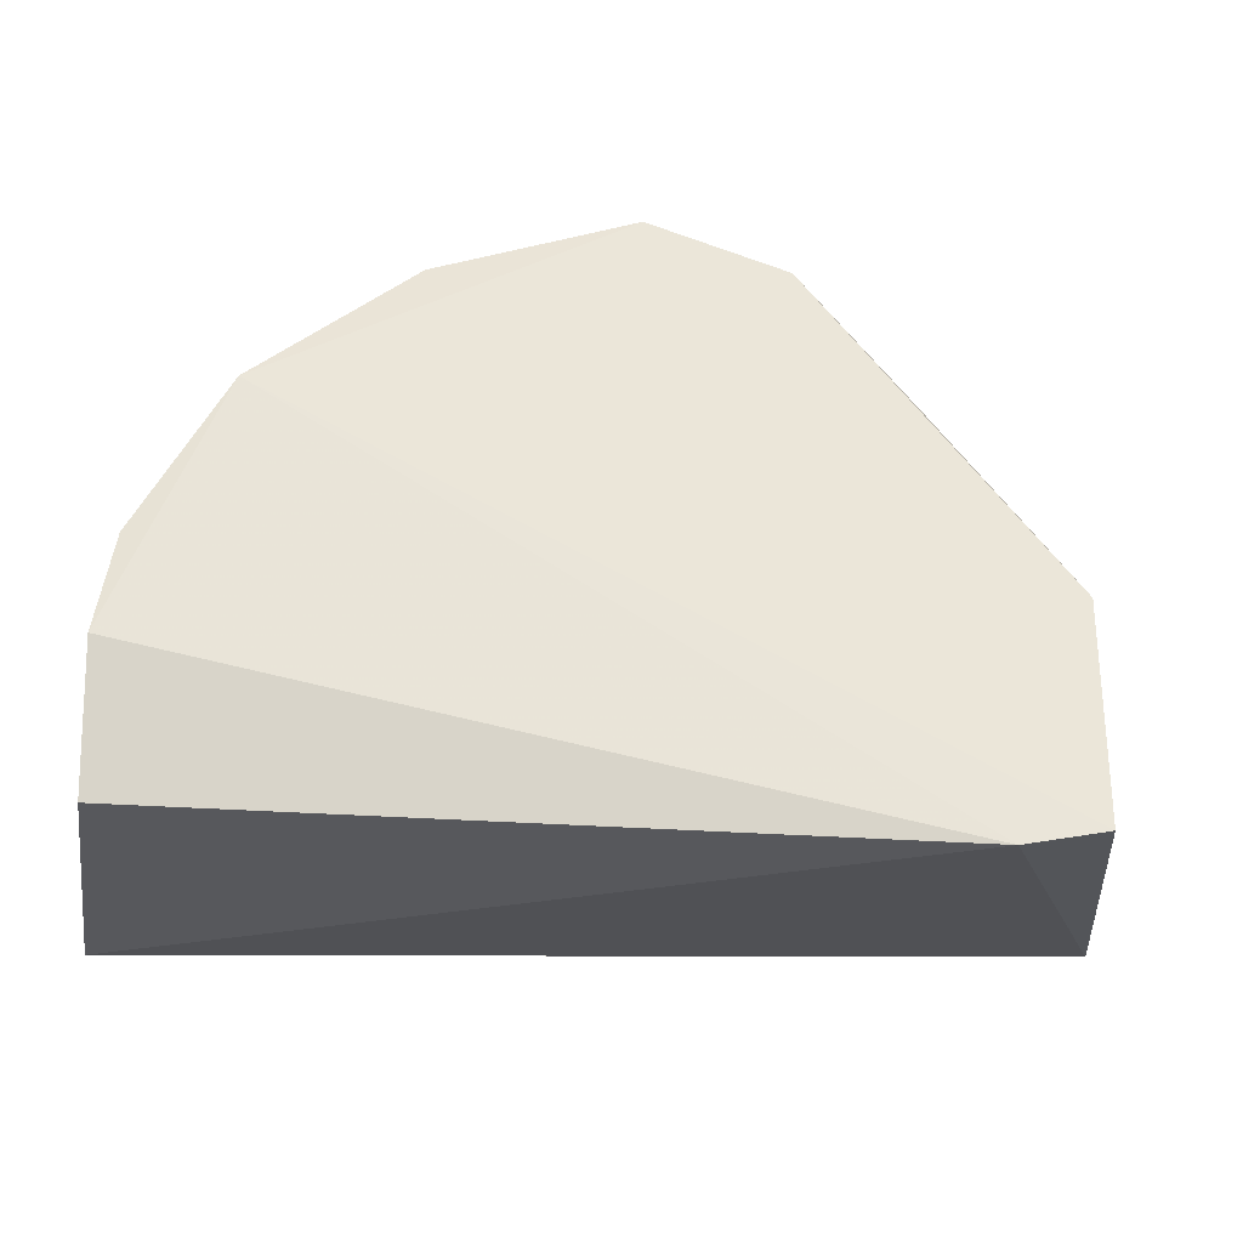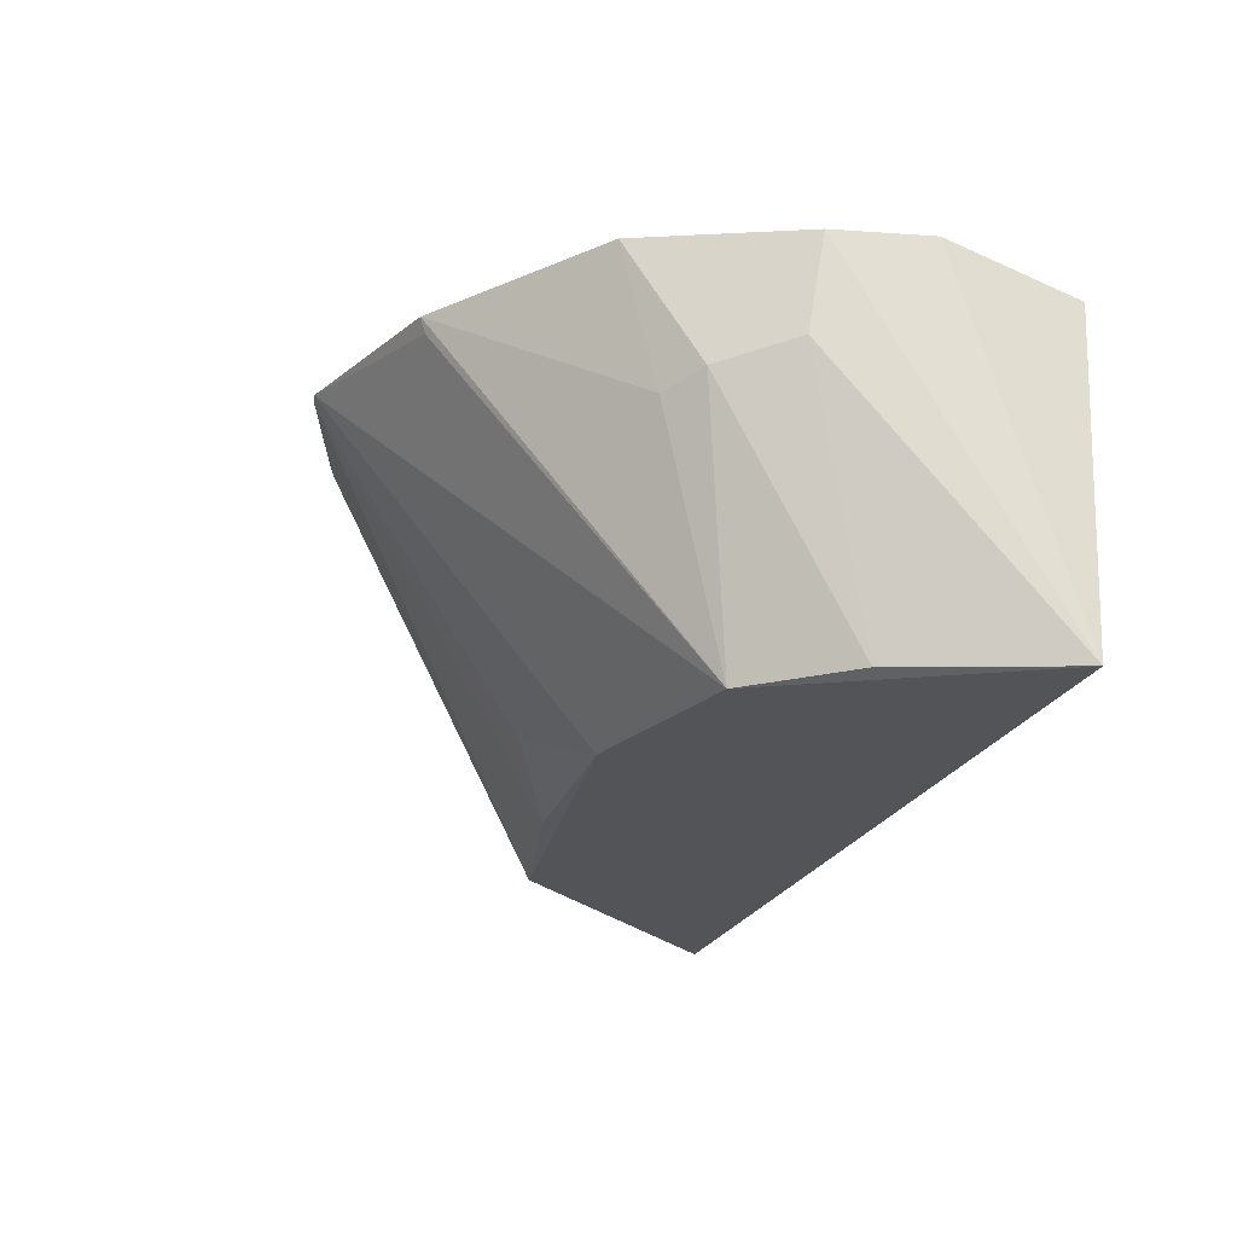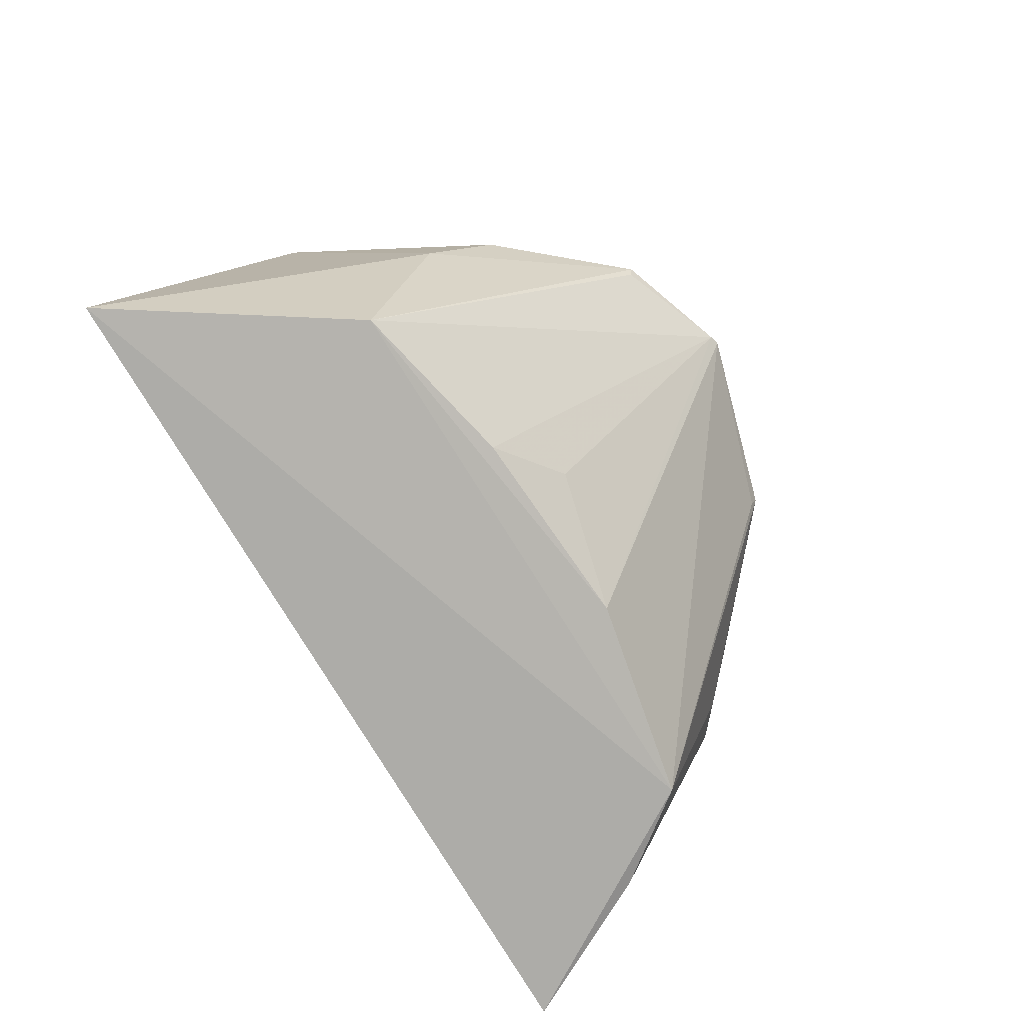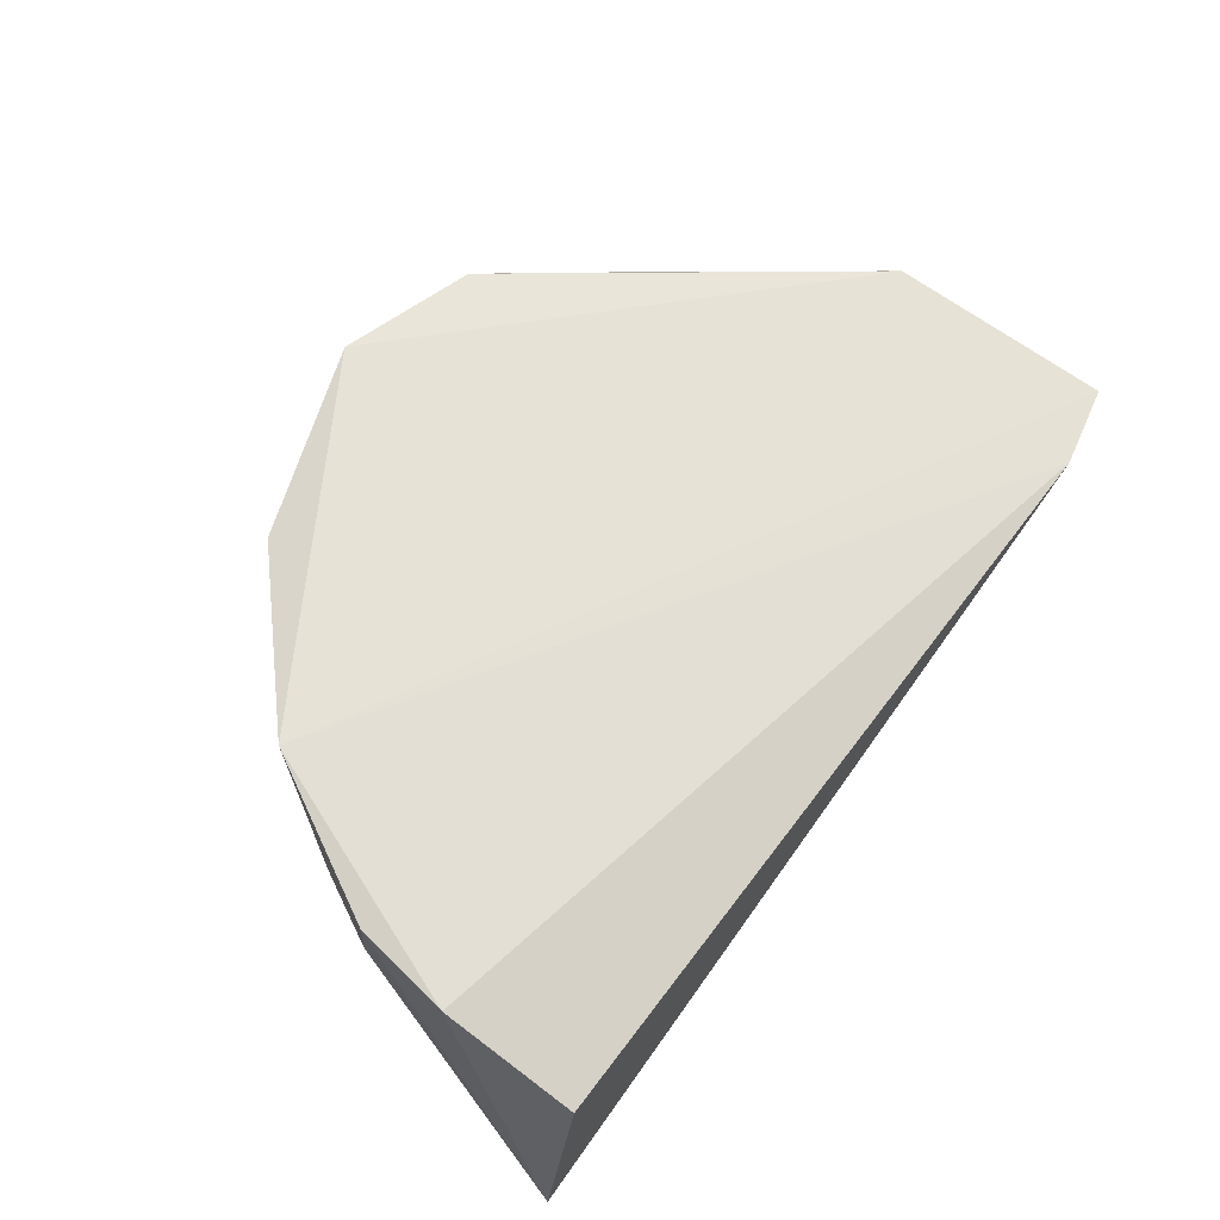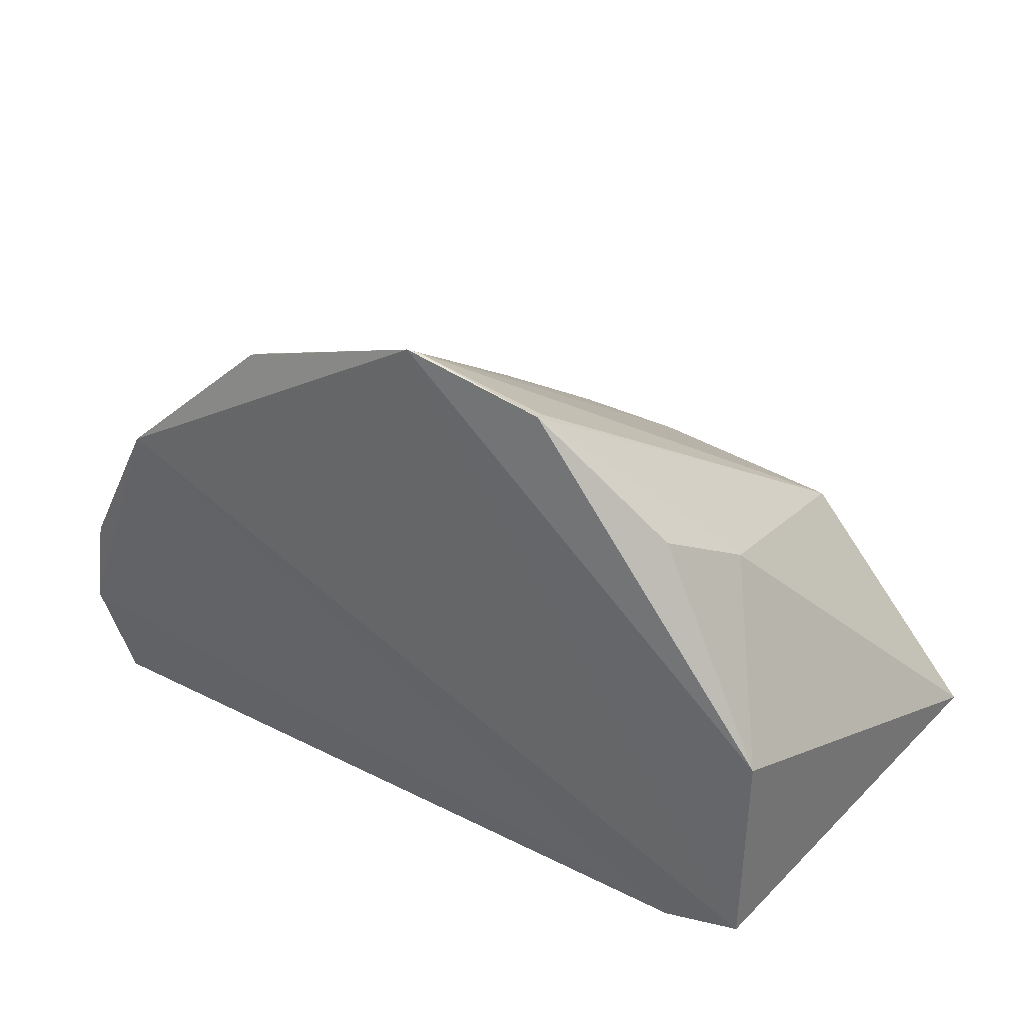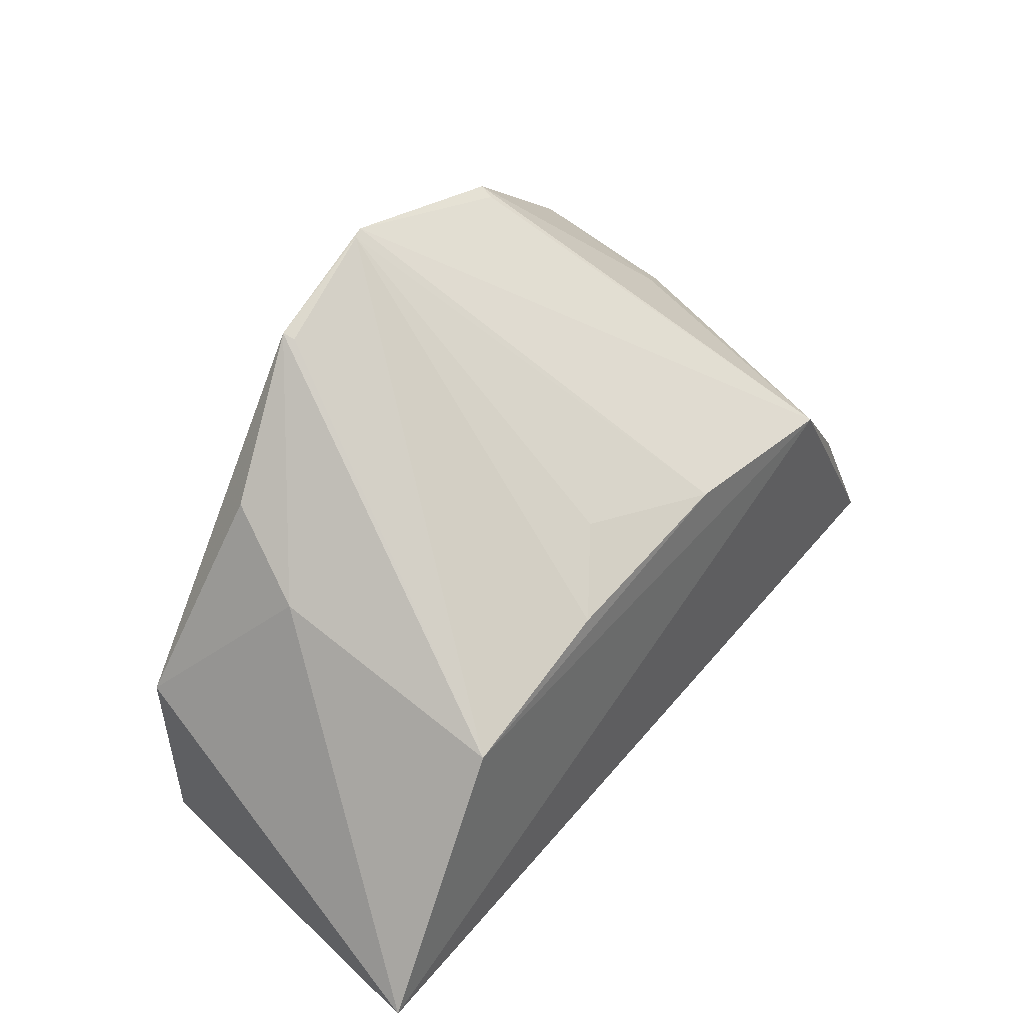
<metadata>
{"format":"obj","ext":"obj","renderer":"f3d","projection":"perspective","resolution":1024,"background":"white","views":[{"elev":-31.8,"azim":173.7,"up":"+Z"},{"elev":-22.2,"azim":74.5,"up":"+Y"},{"elev":-76.1,"azim":-56.4,"up":"+Y"},{"elev":64.5,"azim":126.1,"up":"+Y"},{"elev":34.4,"azim":-150.2,"up":"+Z"},{"elev":48.0,"azim":-53.2,"up":"+Z"}]}
</metadata>
<code>
v 0.002416 -0.02724 0.08436
v 0.05004 -0.06756 0.02573
v 0.04831 -0.02828 0.03695
v -0.02825 -0.02824 0.02174
v -0.04566 -0.06841 0.03062
v 0.04791 -0.03247 0.02346
v 0.0381 -0.02675 0.06301
v 0.01344 -0.06602 0.05825
v -0.03693 -0.02819 0.04618
v 0.04594 -0.03832 0.04852
v 0.03532 -0.06694 0.05285
v -0.0277 -0.06626 0.05471
v -0.03656 -0.02824 0.02353
v 0.04675 -0.02825 0.04699
v 0.02238 -0.02821 0.07756
v 0.0418 -0.04025 0.0562
v -0.008761 -0.06577 0.05783
v -0.02836 -0.04161 0.06164
v 0.02204 -0.02976 0.07699
v 0.03822 -0.04157 0.0594
v 0.04239 -0.06656 0.04259
v -0.000765 -0.06025 0.0622
v 0.001249 -0.02763 0.08413
v -0.01171 -0.02829 0.08034
v -0.01138 -0.02952 0.07994
v -0.0244 -0.03208 0.06759
f 5 4 2
f 6 3 2
f 6 2 4
f 6 4 3
f 7 3 4
f 11 5 2
f 11 1 8
f 12 11 8
f 12 5 11
f 13 4 5
f 13 5 9
f 13 7 4
f 13 9 1
f 13 1 7
f 14 10 2
f 14 2 3
f 14 3 7
f 14 7 10
f 15 7 1
f 16 10 7
f 17 12 8
f 18 9 5
f 18 5 12
f 19 15 1
f 19 1 11
f 19 11 15
f 20 15 11
f 20 11 16
f 20 16 7
f 20 7 15
f 21 16 11
f 21 11 2
f 21 2 10
f 21 10 16
f 22 17 8
f 23 12 17
f 23 17 22
f 23 22 8
f 23 8 1
f 24 18 12
f 24 23 1
f 24 1 9
f 25 24 12
f 25 12 23
f 25 23 24
f 26 24 9
f 26 9 18
f 26 18 24

</code>
